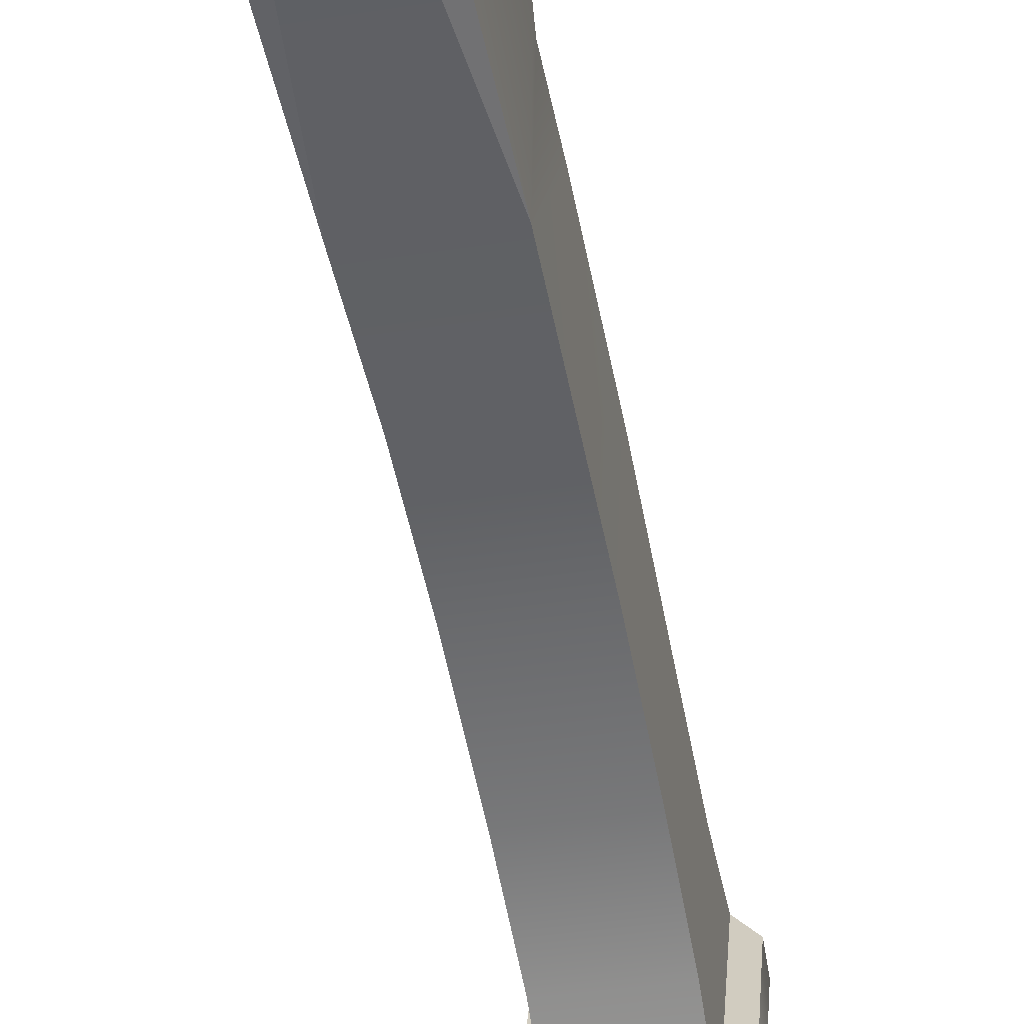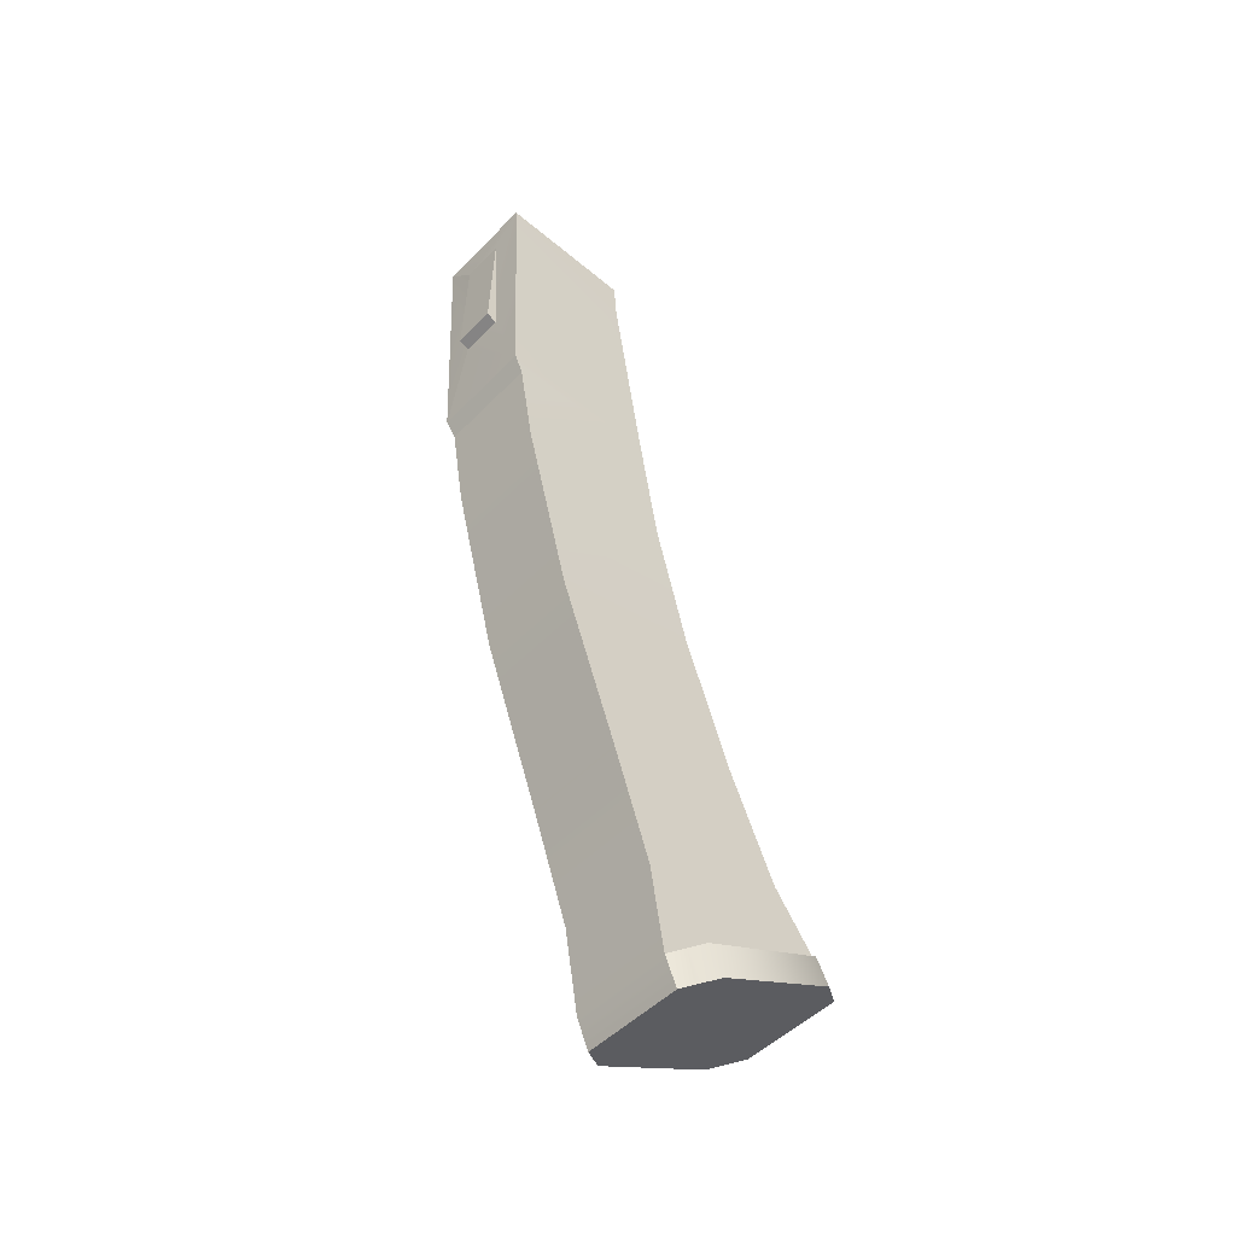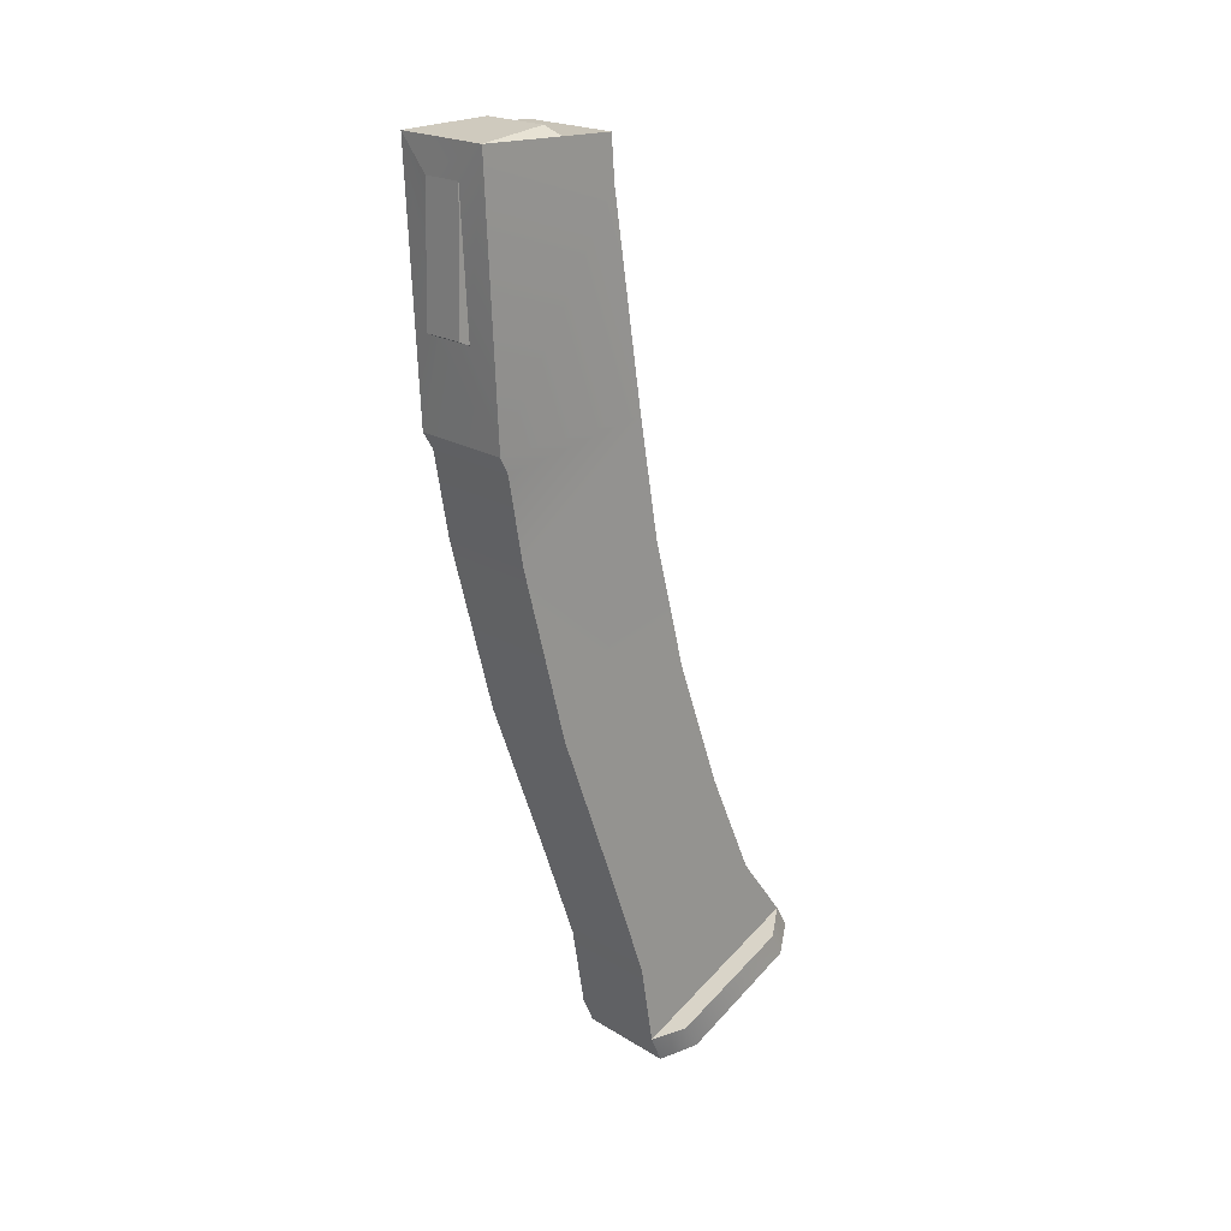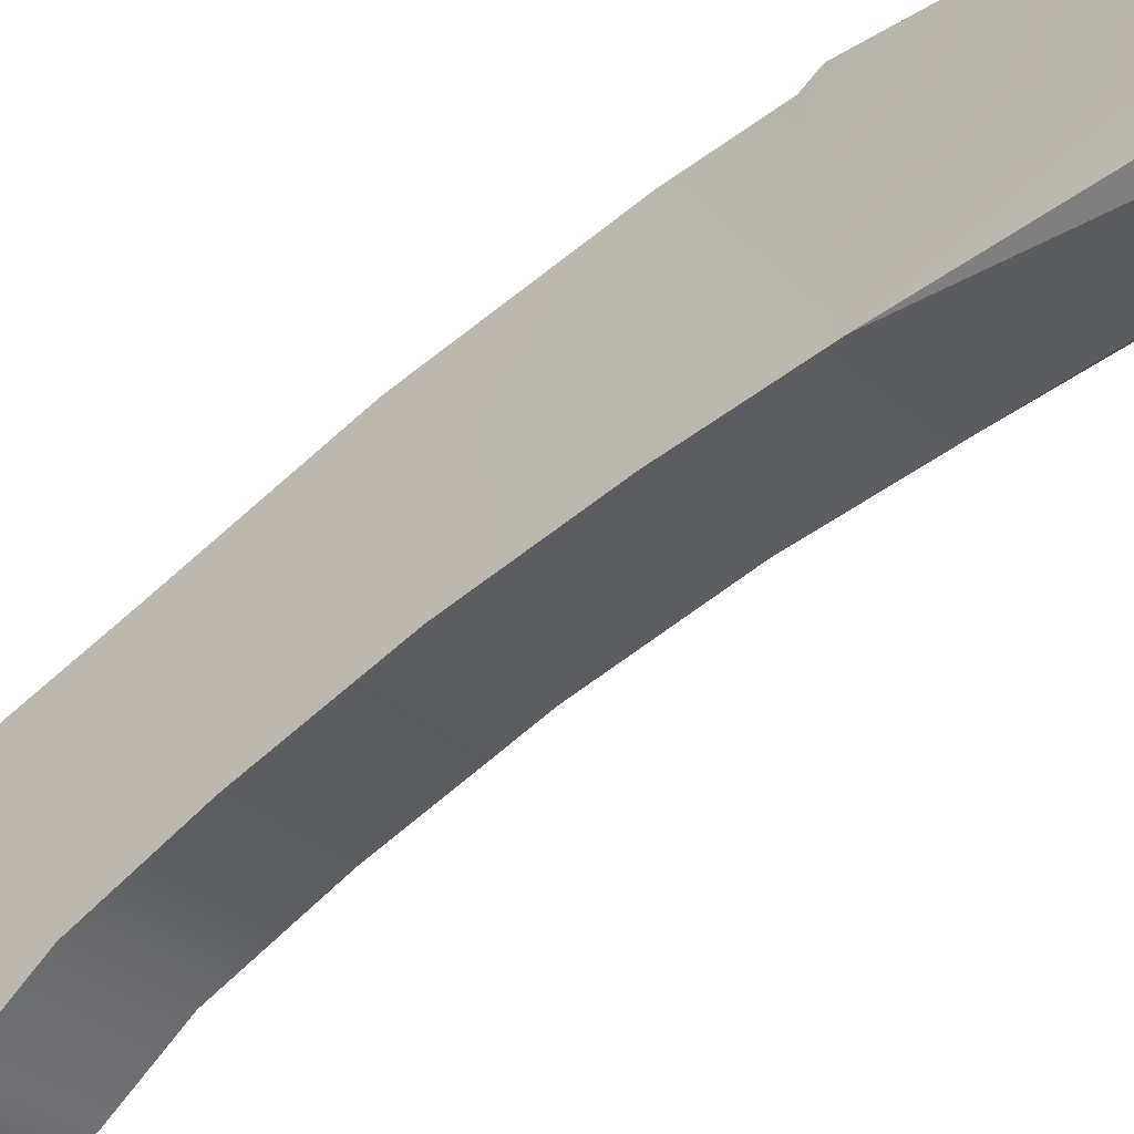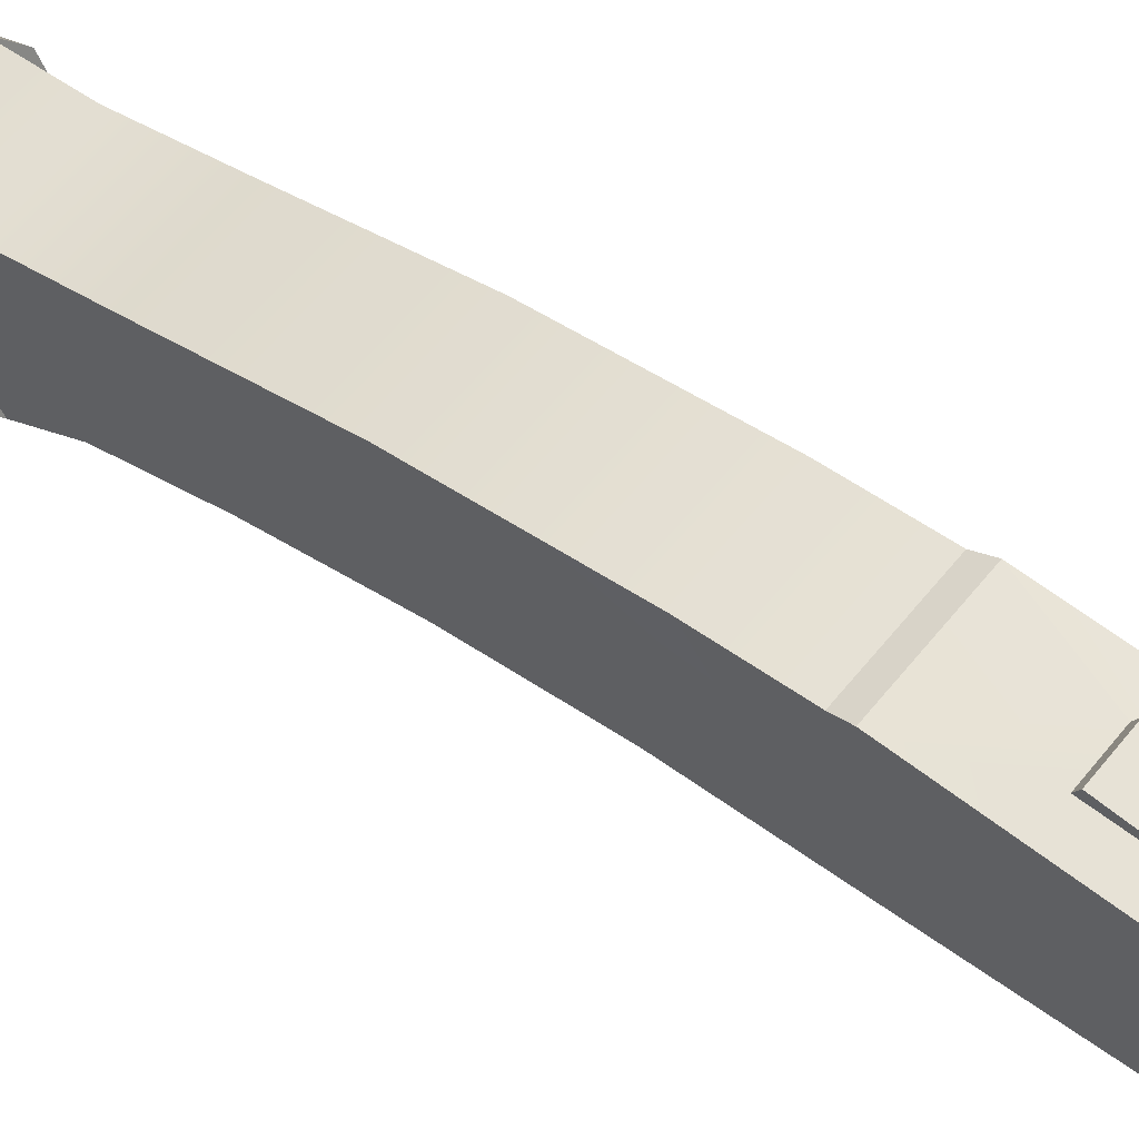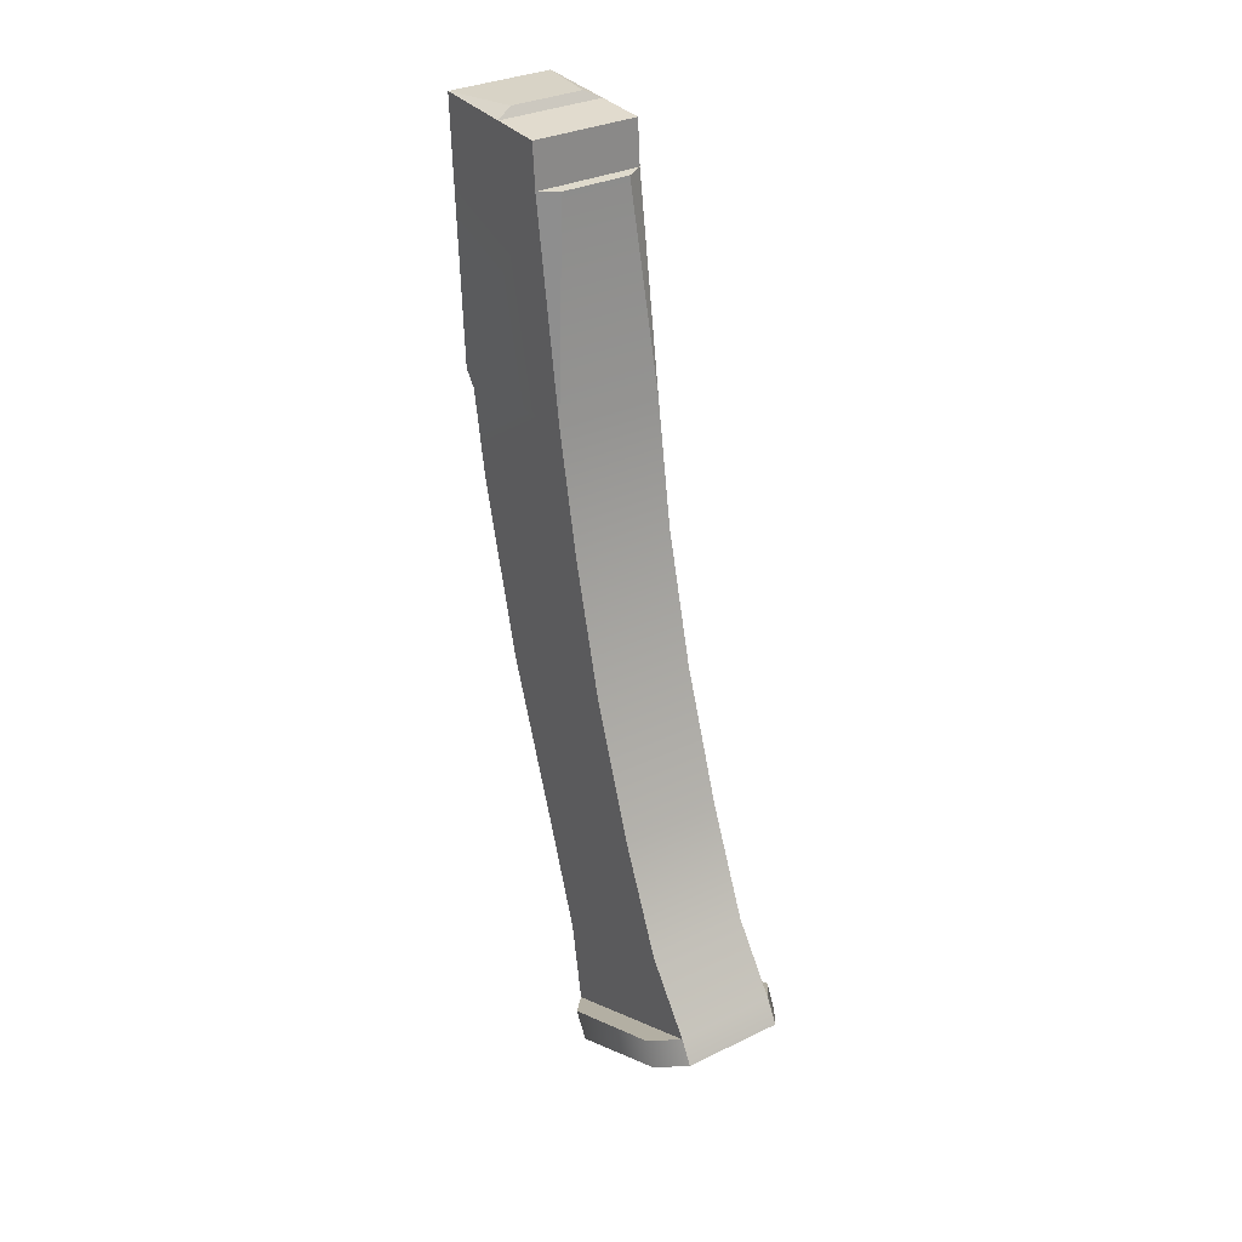
<metadata>
{"format":"obj","ext":"obj","renderer":"f3d","projection":"perspective","resolution":1024,"background":"white","views":[{"elev":-37.1,"azim":11.6,"up":"+Y"},{"elev":-49.6,"azim":-131.9,"up":"+Z"},{"elev":21.0,"azim":-132.6,"up":"+Z"},{"elev":-31.7,"azim":-50.6,"up":"+Y"},{"elev":62.6,"azim":-50.7,"up":"+Y"},{"elev":32.4,"azim":-33.8,"up":"+Z"}]}
</metadata>
<code>
g mag_pp-19-01_izhmash_izh-9x19_sb7_9x19_10_LOD1
v -0.007851 -0.003479 0.01786
v -0.01208 -0.007958 -0.02958
v -0.01208 -0.0007081 0.01786
v -0.004983 0.03014 -0.01019
v -0.004983 0.03257 -0.009138
v -0.004983 0.03181 0.02102
v -0.01208 0.01246 0.02807
v -0.01208 0.03181 0.02856
v -0.008334 0.01383 0.02993
v -0.01208 0.02903 -0.03103
v -0.01208 -0.007958 -0.02958
v -0.01173 0.02685 -0.035
v -0.01208 -0.0007081 0.01786
v -0.01208 0.03181 0.02856
v -0.01208 0.01246 0.02807
v -0.01208 6.866e-06 0.02775
v -0.01173 0.02342 -0.05494
v -0.01173 -0.01308 -0.05786
v -0.01173 0.01296 -0.0958
v -0.01173 -0.02085 -0.08833
v -0.01173 -0.0008011 -0.1343
v -0.01173 -0.03164 -0.1192
v -0.01173 -0.0425 -0.1444
v -0.01173 -0.00936 -0.159
v -0.01173 -0.05365 -0.1597
v -0.01173 -0.0126 -0.1785
v 0.007851 -0.003479 0.01786
v 0.01208 -0.0007081 0.01786
v 0.01208 -0.007958 -0.02958
v 0.01208 -0.0007081 0.01786
v 0.01208 6.866e-06 0.02775
v 0.01208 0.01246 0.02807
v 0.01208 0.03181 0.02856
v 0.01208 0.02903 -0.03103
v 0.01208 -0.007958 -0.02958
v 0.01173 0.02685 -0.035
v 0.01173 0.02342 -0.05494
v 0.01173 -0.01308 -0.05786
v 0.01173 0.01296 -0.0958
v 0.01173 -0.02085 -0.08833
v 0.01173 -0.0008011 -0.1343
v 0.01173 -0.03164 -0.1192
v 0.01173 -0.0425 -0.1444
v 0.01173 -0.00936 -0.159
v 0.01173 -0.05365 -0.1597
v 0.01173 -0.0126 -0.1785
v 0.01208 0.01246 0.02807
v 0.008334 0.01383 0.02993
v 0.01208 0.03181 0.02856
v 0.004983 0.03014 -0.01019
v 0.004983 0.03181 0.02102
v 0.004983 0.03257 -0.009138
v -0.01173 -0.05365 -0.1597
v -0.01173 -0.0425 -0.1444
v 0.01173 -0.05365 -0.1597
v 0.01173 -0.0425 -0.1444
v 0.01173 -0.05673 -0.1651
v -0.01173 -0.05673 -0.1651
v -0.01173 -0.03164 -0.1192
v 0.01173 -0.03164 -0.1192
v -0.01173 -0.02085 -0.08833
v 0.01173 -0.02085 -0.08833
v -0.01173 -0.01308 -0.05786
v 0.01173 -0.01308 -0.05786
v -0.01208 -0.007958 -0.02958
v 0.01208 -0.007958 -0.02958
v -0.007851 -0.003479 0.01786
v 0.007851 -0.003479 0.01786
v -0.01208 0.01246 0.02807
v -0.008334 0.01383 0.02993
v 0.01208 0.01246 0.02807
v 0.008334 0.01383 0.02993
v -0.01173 0.02342 -0.05494
v -0.01173 0.01296 -0.0958
v 0.01173 0.02342 -0.05494
v 0.01173 0.01296 -0.0958
v -0.01173 -0.0008011 -0.1343
v 0.01173 -0.0008011 -0.1343
v -0.01173 -0.00936 -0.159
v 0.01173 -0.00936 -0.159
v -0.01173 -0.0126 -0.1785
v 0.01173 -0.0126 -0.1785
v 0.01173 0.02685 -0.035
v -0.01173 0.02685 -0.035
v -0.01173 -0.01542 -0.1849
v 0.01173 -0.01542 -0.1849
v 0.01671 -0.02213 -0.1817
v 0.01671 -0.01859 -0.1757
v 0.01173 -0.01542 -0.1849
v 0.01173 -0.0126 -0.1785
v 0.01671 -0.047 -0.1627
v 0.01671 -0.04988 -0.1684
v 0.01173 -0.05365 -0.1597
v 0.01173 -0.05673 -0.1651
v -0.01173 -0.05365 -0.1597
v -0.01671 -0.047 -0.1627
v -0.01173 -0.0126 -0.1785
v -0.01671 -0.01859 -0.1757
v 0.01208 0.02903 -0.03103
v 0.004983 0.03014 -0.01019
v -0.01208 0.02903 -0.03103
v -0.004983 0.03014 -0.01019
v -0.01208 0.03181 0.02856
v -0.004983 0.03181 0.02102
v 0.004983 0.03181 0.02102
v 0.01208 0.03181 0.02856
v -0.01671 -0.02213 -0.1817
v -0.01173 -0.01542 -0.1849
v -0.01671 -0.01859 -0.1757
v -0.01173 -0.0126 -0.1785
v -0.01671 -0.047 -0.1627
v -0.01671 -0.04988 -0.1684
v -0.01173 -0.05365 -0.1597
v -0.01173 -0.05673 -0.1651
v 0.01208 -0.0007081 0.01786
v 0.007851 -0.003479 0.01786
v -0.01208 -0.0007081 0.01786
v -0.007851 -0.003479 0.01786
v 0.004983 0.03014 -0.01019
v 0.004983 0.03257 -0.009138
v -0.004983 0.03014 -0.01019
v -0.004983 0.03257 -0.009138
v 0.004983 0.03181 0.02102
v 0.004983 0.03014 -0.01019
v 0.01208 0.03181 0.02856
v 0.01208 0.02903 -0.03103
v -0.01173 -0.01542 -0.1849
v -0.01671 -0.02213 -0.1817
v -0.01173 -0.05673 -0.1651
v -0.01671 -0.04988 -0.1684
v 0.01173 -0.01542 -0.1849
v 0.01173 -0.05673 -0.1651
v 0.01173 -0.05365 -0.1597
v 0.01173 -0.0126 -0.1785
v 0.01671 -0.047 -0.1627
v 0.01671 -0.01859 -0.1757
v -0.01208 -0.0007081 0.01786
v -0.01208 6.866e-06 0.02775
v 0.01208 -0.0007081 0.01786
v 0.01208 6.866e-06 0.02775
v 0.01208 0.03181 0.02856
v 0.008334 0.01383 0.02993
v -0.01208 0.03181 0.02856
v -0.008334 0.01383 0.02993
v -0.01208 6.866e-06 0.02775
v -0.01208 0.01246 0.02807
v 0.01208 6.866e-06 0.02775
v 0.01208 0.01246 0.02807
v -0.01208 0.02903 -0.03103
v -0.01173 0.02685 -0.035
v 0.01208 0.02903 -0.03103
v 0.01173 0.02685 -0.035
v 0.01173 -0.01542 -0.1849
v 0.01173 -0.05673 -0.1651
v 0.01671 -0.02213 -0.1817
v 0.01671 -0.04988 -0.1684
v -0.004983 0.03181 0.02102
v -0.004983 0.03257 -0.009138
v 0.004983 0.03181 0.02102
v 0.004983 0.03257 -0.009138
g mag_pp-19-01_izhmash_izh-9x19_sb7_9x19_10_LOD1_0
f 3 2 1
f 6 5 4
f 9 8 7
f 12 11 10
f 11 13 10
f 14 10 13
f 15 14 13
f 16 15 13
f 17 11 12
f 11 17 18
f 19 18 17
f 18 19 20
f 21 20 19
f 20 21 22
f 21 23 22
f 23 21 24
f 24 25 23
f 25 24 26
f 29 28 27
f 32 31 30
f 33 32 30
f 34 33 30
f 30 35 34
f 35 36 34
f 35 37 36
f 37 35 38
f 38 39 37
f 39 38 40
f 40 41 39
f 41 40 42
f 43 41 42
f 41 43 44
f 45 44 43
f 44 45 46
f 49 48 47
f 52 51 50
f 55 54 53
f 54 55 56
f 53 57 55
f 57 53 58
f 56 59 54
f 59 56 60
f 60 61 59
f 61 60 62
f 62 63 61
f 63 62 64
f 64 65 63
f 65 64 66
f 66 67 65
f 67 66 68
f 71 70 69
f 70 71 72
f 75 74 73
f 74 75 76
f 76 77 74
f 77 76 78
f 78 79 77
f 79 78 80
f 80 81 79
f 81 80 82
f 73 83 75
f 83 73 84
f 82 85 81
f 85 82 86
f 89 88 87
f 88 89 90
f 91 87 88
f 87 91 92
f 93 92 91
f 92 93 94
f 97 96 95
f 96 97 98
f 101 100 99
f 100 101 102
f 103 102 101
f 102 103 104
f 103 105 104
f 105 103 106
f 109 108 107
f 108 109 110
f 107 111 109
f 111 107 112
f 112 113 111
f 113 112 114
f 117 116 115
f 116 117 118
f 121 120 119
f 120 121 122
f 125 124 123
f 124 125 126
f 129 128 127
f 128 129 130
f 131 129 127
f 129 131 132
f 135 134 133
f 134 135 136
f 139 138 137
f 138 139 140
f 143 142 141
f 142 143 144
f 147 146 145
f 146 147 148
f 151 150 149
f 150 151 152
f 155 154 153
f 154 155 156
f 159 158 157
f 158 159 160

</code>
